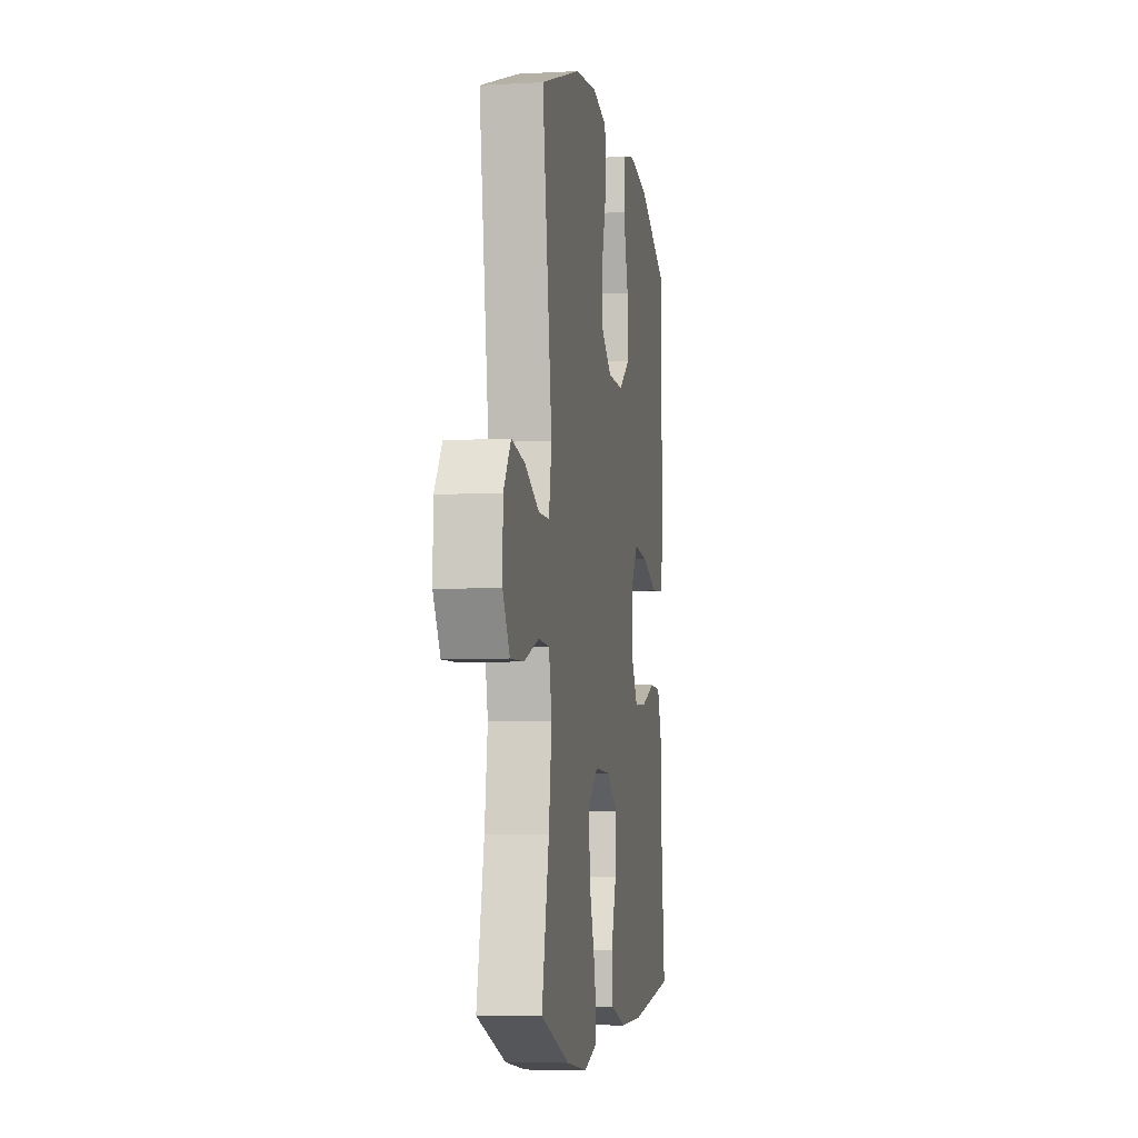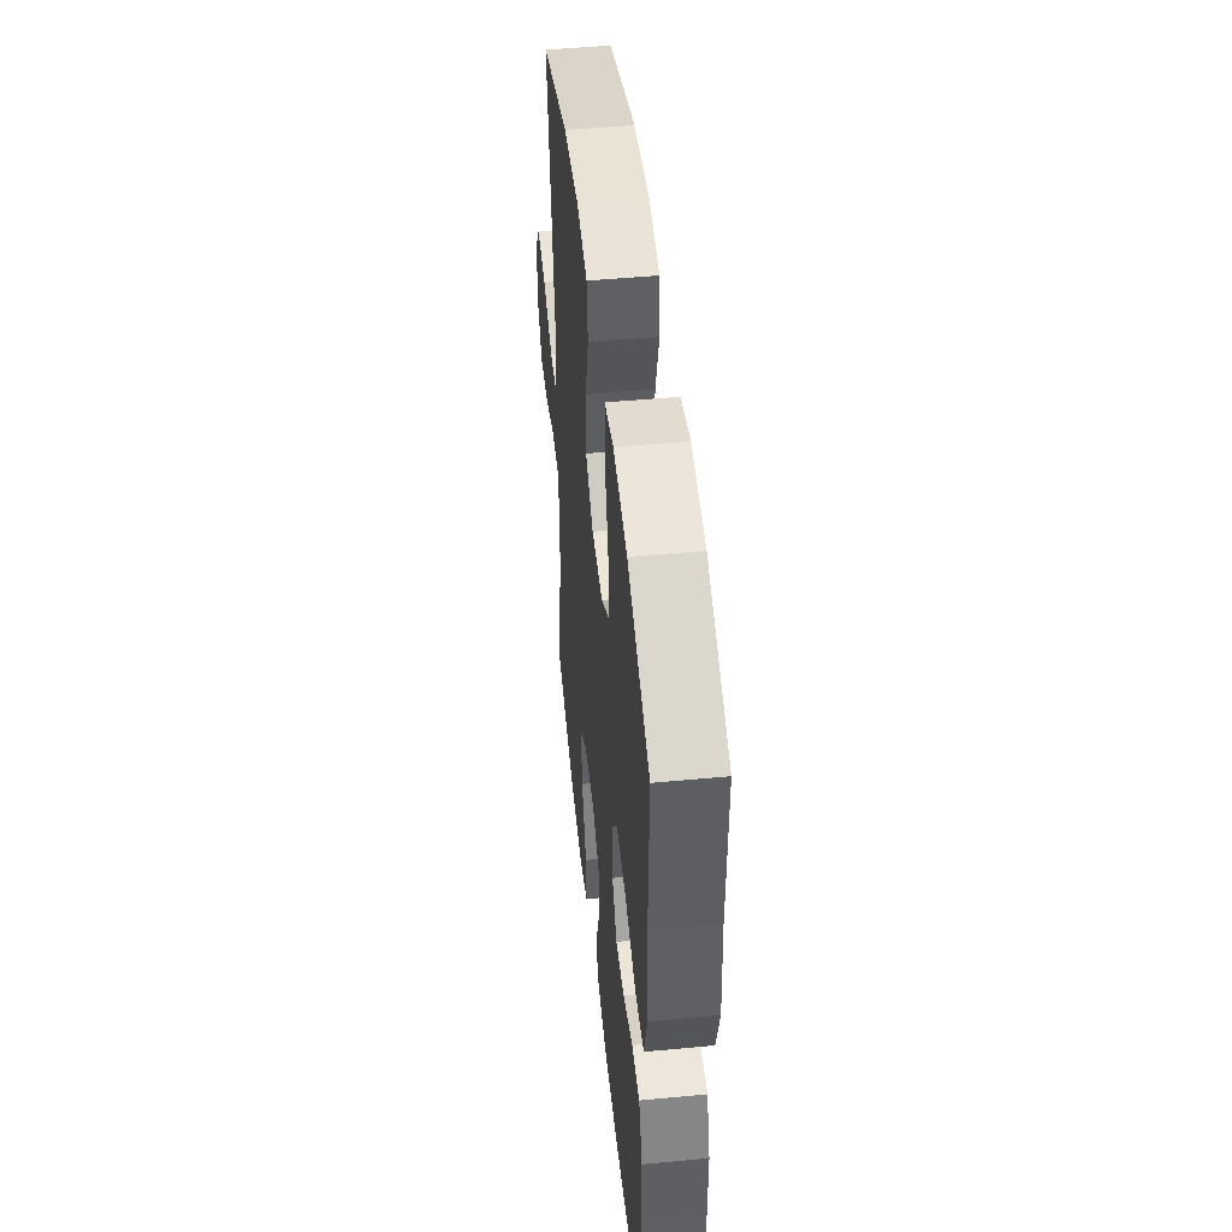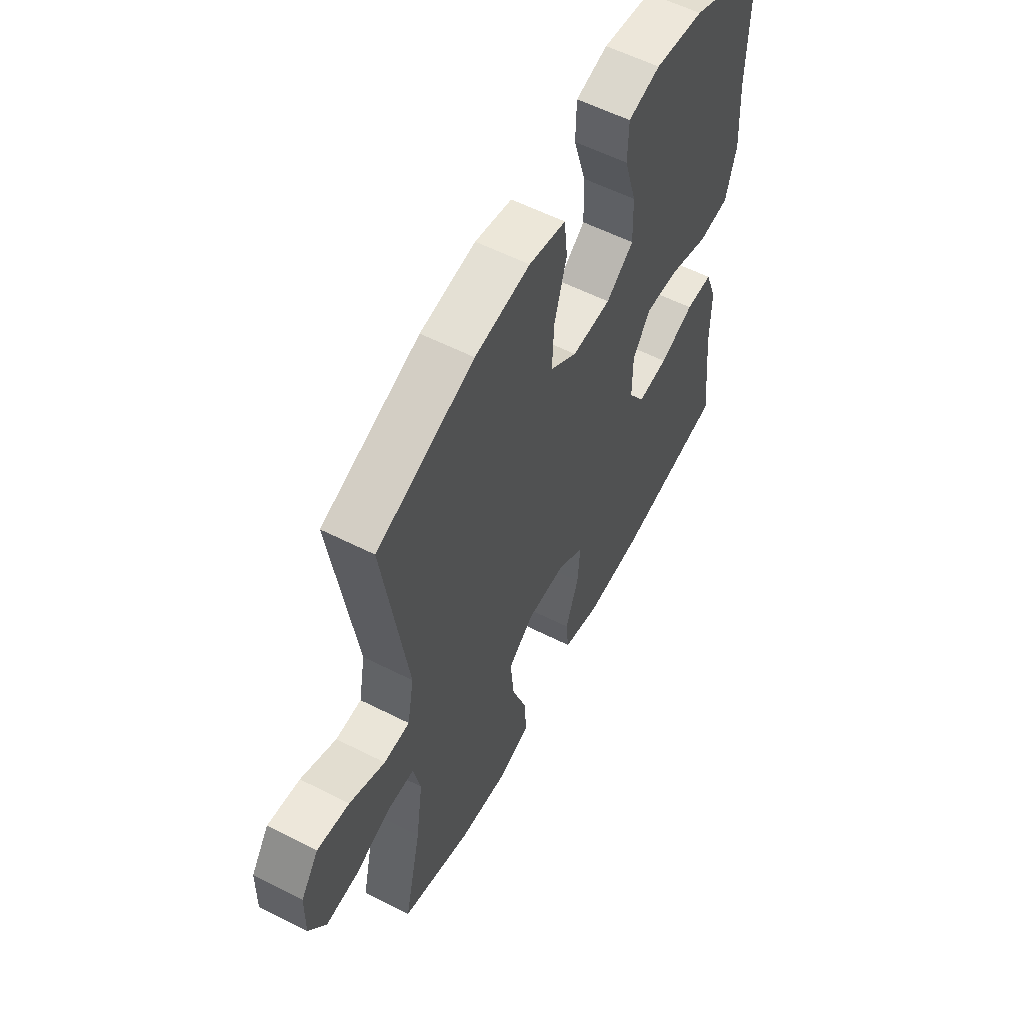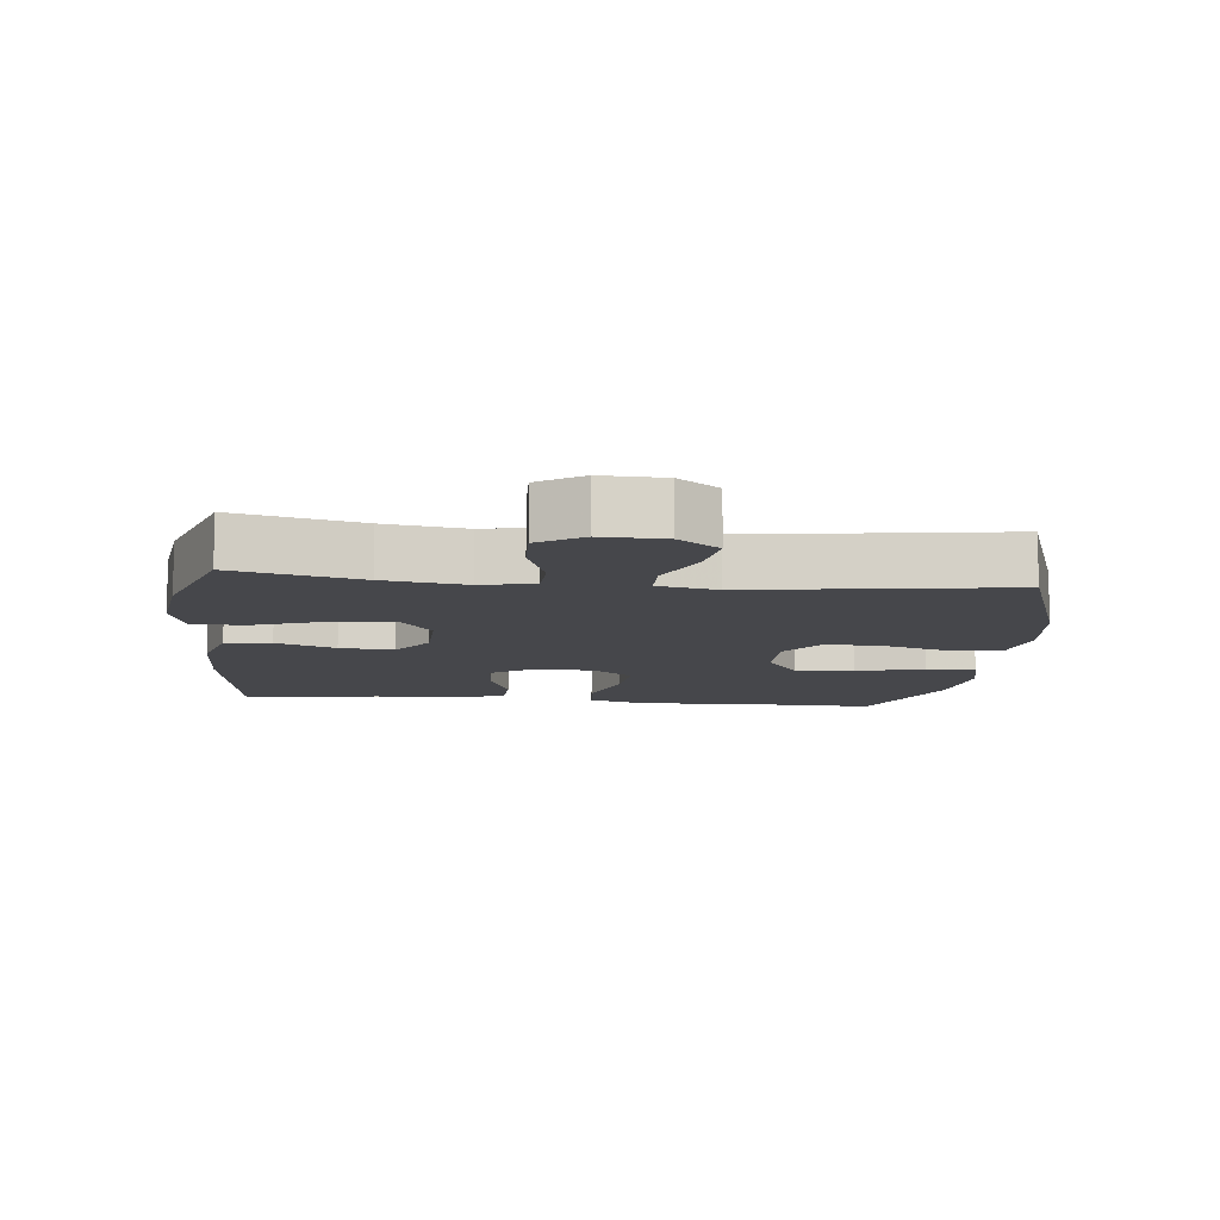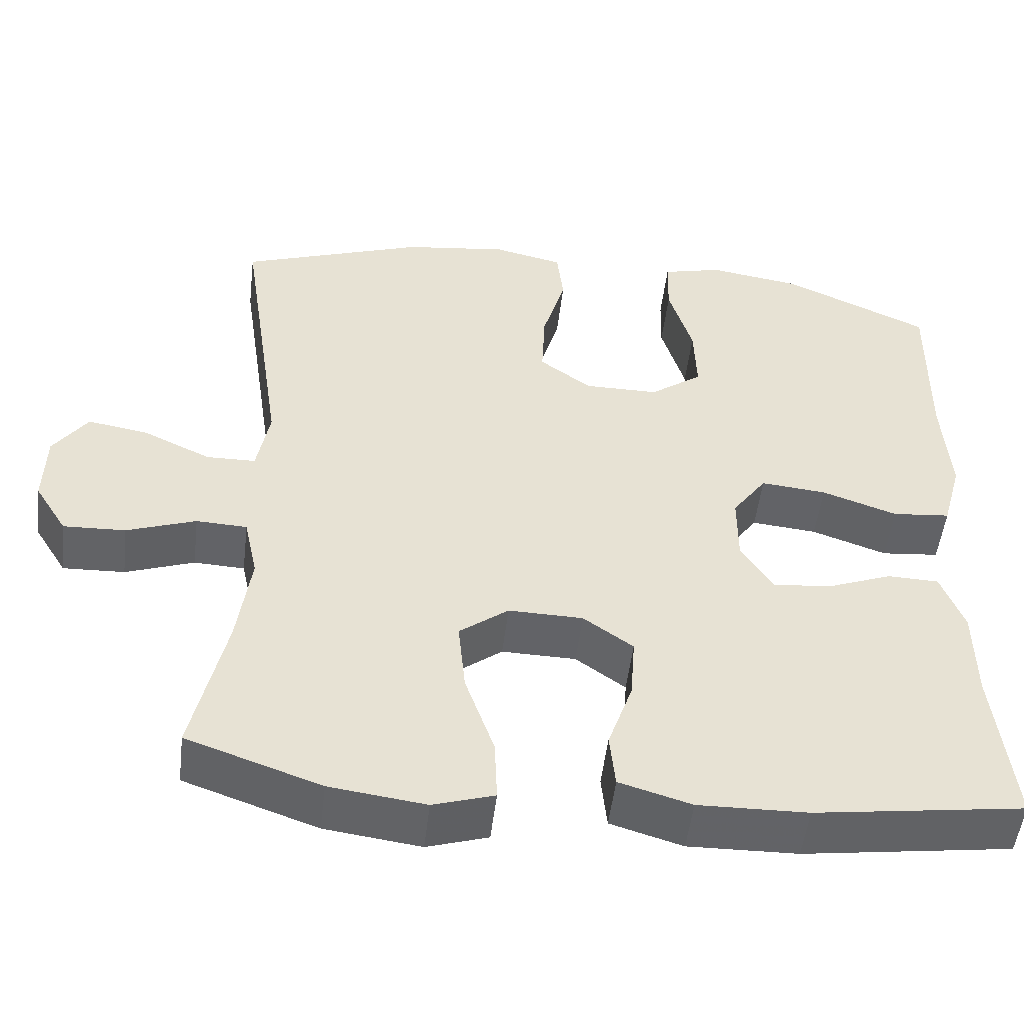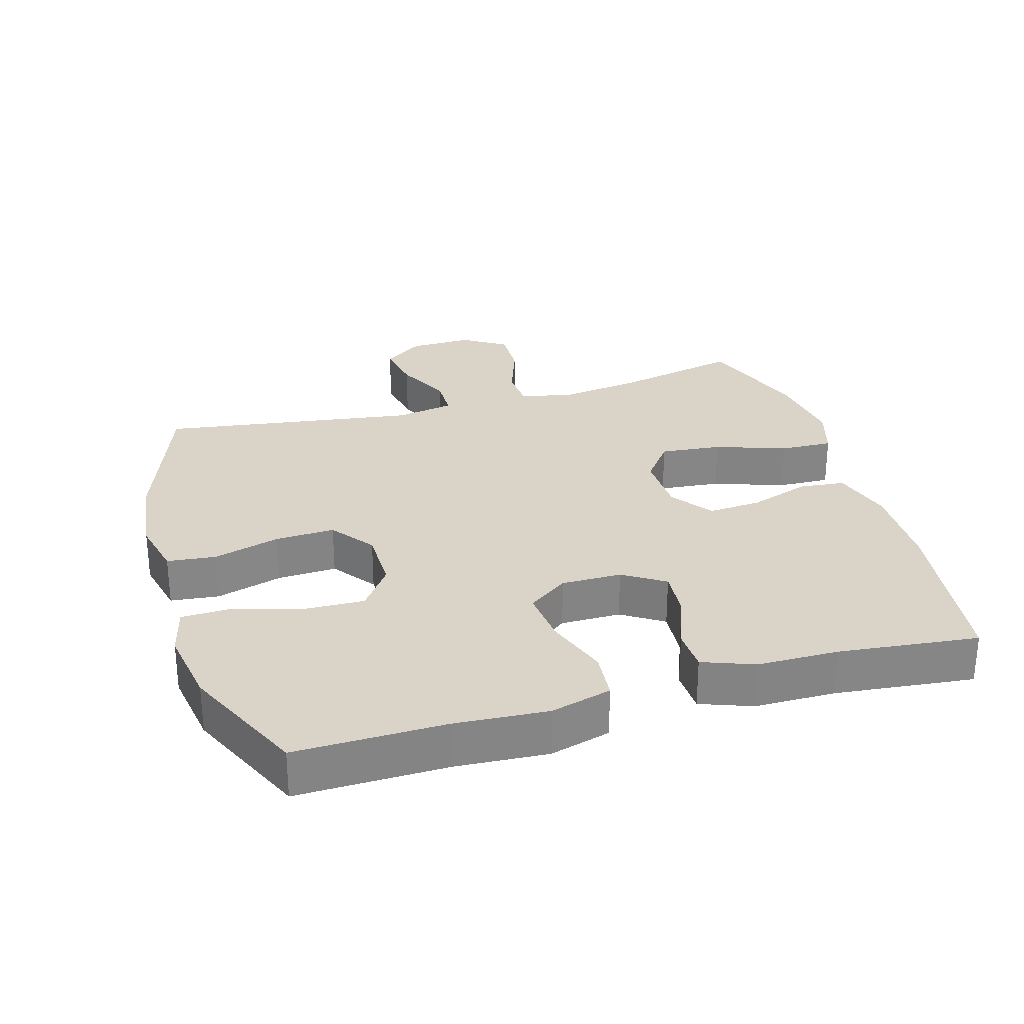
<metadata>
{"format":"obj","ext":"obj","renderer":"f3d","projection":"perspective","resolution":1024,"background":"white","views":[{"elev":-6.5,"azim":-80.7,"up":"+Z"},{"elev":49.0,"azim":84.0,"up":"+Z"},{"elev":57.9,"azim":-62.3,"up":"+Z"},{"elev":-10.7,"azim":-96.2,"up":"+Y"},{"elev":-51.0,"azim":-6.7,"up":"+Z"},{"elev":28.4,"azim":73.6,"up":"+Y"}]}
</metadata>
<code>
v -0.5 0.07 0.5
v -0.267 0.07 0.582
v -0.135 0.07 0.599
v -0.047 0.07 0.579
v -0.039 0.07 0.506
v -0.068 0.07 0.406
v -0.072 0.07 0.317
v -0.007 0.07 0.269
v 0.087 0.07 0.269
v 0.153 0.07 0.317
v 0.15 0.07 0.407
v 0.12 0.07 0.508
v 0.122 0.07 0.583
v 0.198 0.07 0.602
v 0.315 0.07 0.584
v 0.5 0.07 0.5
v 0.496 0.07 0.277
v 0.505 0.07 0.139
v 0.48 0.07 0.048
v 0.407 0.07 0.041
v 0.312 0.07 0.074
v 0.229 0.07 0.082
v 0.186 0.07 0.022
v 0.186 0.07 -0.068
v 0.226 0.07 -0.13
v 0.299 0.07 -0.124
v 0.382 0.07 -0.092
v 0.447 0.07 -0.094
v 0.476 0.07 -0.171
v 0.477 0.07 -0.292
v 0.5 0.07 -0.5
v 0.236 0.07 -0.537
v 0.098 0.07 -0.54
v 0.007 0.07 -0.513
v 0 0.07 -0.444
v 0.031 0.07 -0.355
v 0.037 0.07 -0.274
v -0.026 0.07 -0.229
v -0.12 0.07 -0.227
v -0.182 0.07 -0.274
v -0.173 0.07 -0.366
v -0.136 0.07 -0.472
v -0.133 0.07 -0.551
v -0.21 0.07 -0.575
v -0.331 0.07 -0.559
v -0.5 0.07 -0.5
v -0.458 0.07 -0.311
v -0.441 0.07 -0.189
v -0.458 0.07 -0.11
v -0.522 0.07 -0.107
v -0.609 0.07 -0.138
v -0.687 0.07 -0.141
v -0.728 0.07 -0.075
v -0.726 0.07 0.019
v -0.683 0.07 0.08
v -0.606 0.07 0.067
v -0.521 0.07 0.027
v -0.459 0.07 0.028
v -0.443 0.07 0.116
v -0.5 0 0.5
v -0.267 0 0.582
v -0.135 0 0.599
v -0.047 0 0.579
v -0.039 0 0.506
v -0.068 0 0.406
v -0.072 0 0.317
v -0.007 0 0.269
v 0.087 0 0.269
v 0.153 0 0.317
v 0.15 0 0.407
v 0.12 0 0.508
v 0.122 0 0.583
v 0.198 0 0.602
v 0.315 0 0.584
v 0.5 0 0.5
v 0.496 0 0.277
v 0.505 0 0.139
v 0.48 0 0.048
v 0.407 0 0.041
v 0.312 0 0.074
v 0.229 0 0.082
v 0.186 0 0.022
v 0.186 0 -0.068
v 0.226 0 -0.13
v 0.299 0 -0.124
v 0.382 0 -0.092
v 0.447 0 -0.094
v 0.476 0 -0.171
v 0.477 0 -0.292
v 0.5 0 -0.5
v 0.236 0 -0.537
v 0.098 0 -0.54
v 0.007 0 -0.513
v 0 0 -0.444
v 0.031 0 -0.355
v 0.037 0 -0.274
v -0.026 0 -0.229
v -0.12 0 -0.227
v -0.182 0 -0.274
v -0.173 0 -0.366
v -0.136 0 -0.472
v -0.133 0 -0.551
v -0.21 0 -0.575
v -0.331 0 -0.559
v -0.5 0 -0.5
v -0.458 0 -0.311
v -0.441 0 -0.189
v -0.458 0 -0.11
v -0.522 0 -0.107
v -0.609 0 -0.138
v -0.687 0 -0.141
v -0.728 0 -0.075
v -0.726 0 0.019
v -0.683 0 0.08
v -0.606 0 0.067
v -0.521 0 0.027
v -0.459 0 0.028
v -0.443 0 0.116
f 54 55 56 57
f 54 57 58
f 53 54 58
f 50 51 52 53
f 49 50 53 58
f 48 49 58 59
f 44 45 46 47
f 44 47 48
f 41 42 43 44
f 40 41 44 48
f 39 40 48 59
f 33 34 35 36
f 33 36 37
f 30 31 32 33
f 30 33 37
f 29 30 37 38
f 26 27 28 29
f 25 26 29 38
f 18 19 20 21
f 17 18 21 22
f 16 17 22
f 15 16 22 23
f 11 12 13 14
f 10 11 14 15
f 3 4 5 6
f 3 6 7
f 2 3 7
f 1 2 7
f 59 1 7 8
f 24 25 38 39
f 23 24 39 59
f 10 15 23
f 9 10 23
f 8 9 23 59
f 116 115 114 113
f 117 116 113
f 117 113 112
f 112 111 110 109
f 117 112 109 108
f 118 117 108 107
f 106 105 104 103
f 107 106 103
f 103 102 101 100
f 107 103 100 99
f 118 107 99 98
f 95 94 93 92
f 96 95 92
f 92 91 90 89
f 96 92 89
f 97 96 89 88
f 88 87 86 85
f 97 88 85 84
f 80 79 78 77
f 81 80 77 76
f 81 76 75
f 82 81 75 74
f 73 72 71 70
f 74 73 70 69
f 65 64 63 62
f 66 65 62
f 66 62 61
f 66 61 60
f 67 66 60 118
f 98 97 84 83
f 118 98 83 82
f 82 74 69
f 82 69 68
f 118 82 68 67
f 1 60 61 2
f 2 61 62 3
f 3 62 63 4
f 4 63 64 5
f 5 64 65 6
f 6 65 66 7
f 7 66 67 8
f 8 67 68 9
f 9 68 69 10
f 10 69 70 11
f 11 70 71 12
f 12 71 72 13
f 13 72 73 14
f 14 73 74 15
f 15 74 75 16
f 16 75 76 17
f 17 76 77 18
f 18 77 78 19
f 19 78 79 20
f 20 79 80 21
f 21 80 81 22
f 22 81 82 23
f 23 82 83 24
f 24 83 84 25
f 25 84 85 26
f 26 85 86 27
f 27 86 87 28
f 28 87 88 29
f 29 88 89 30
f 30 89 90 31
f 31 90 91 32
f 32 91 92 33
f 33 92 93 34
f 34 93 94 35
f 35 94 95 36
f 36 95 96 37
f 37 96 97 38
f 38 97 98 39
f 39 98 99 40
f 40 99 100 41
f 41 100 101 42
f 42 101 102 43
f 43 102 103 44
f 44 103 104 45
f 45 104 105 46
f 46 105 106 47
f 47 106 107 48
f 48 107 108 49
f 49 108 109 50
f 50 109 110 51
f 51 110 111 52
f 52 111 112 53
f 53 112 113 54
f 54 113 114 55
f 55 114 115 56
f 56 115 116 57
f 57 116 117 58
f 58 117 118 59
f 59 118 60 1

</code>
